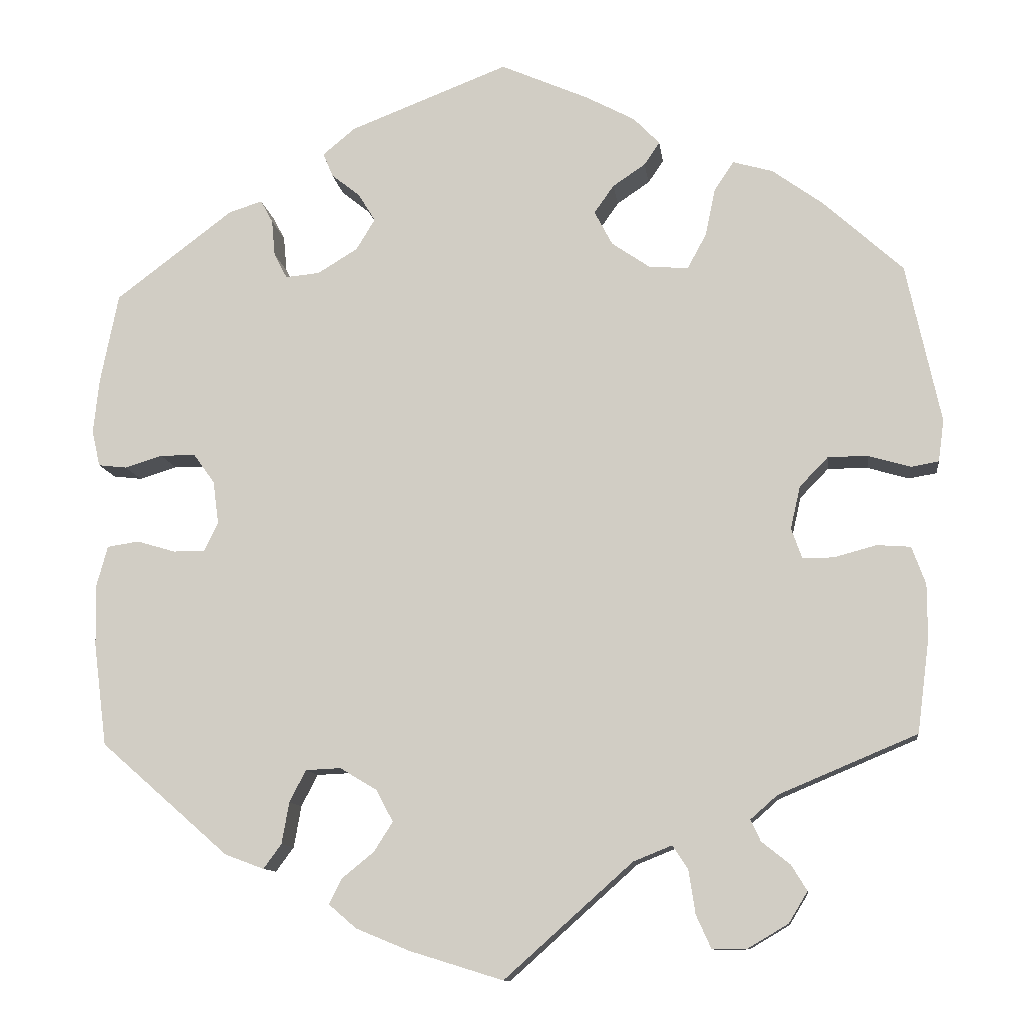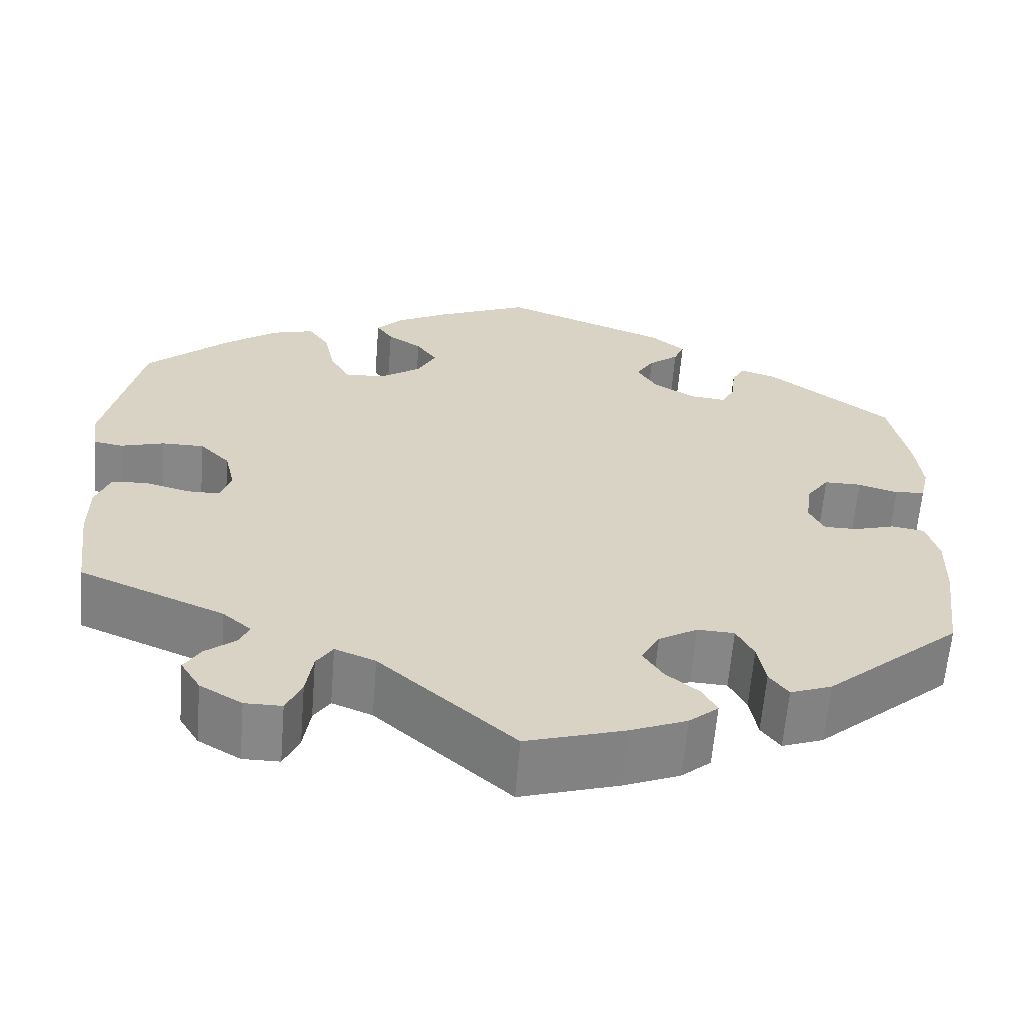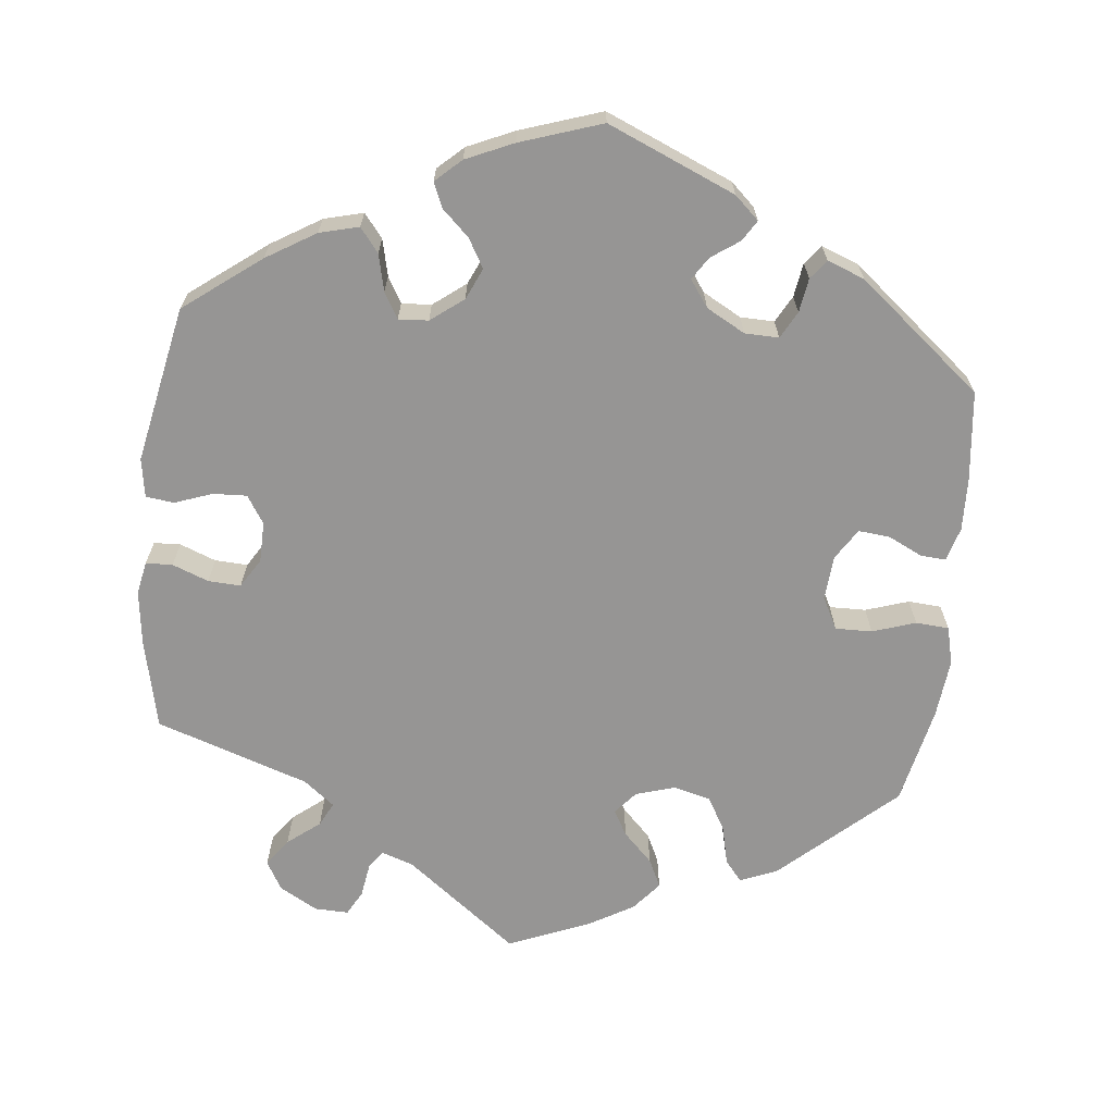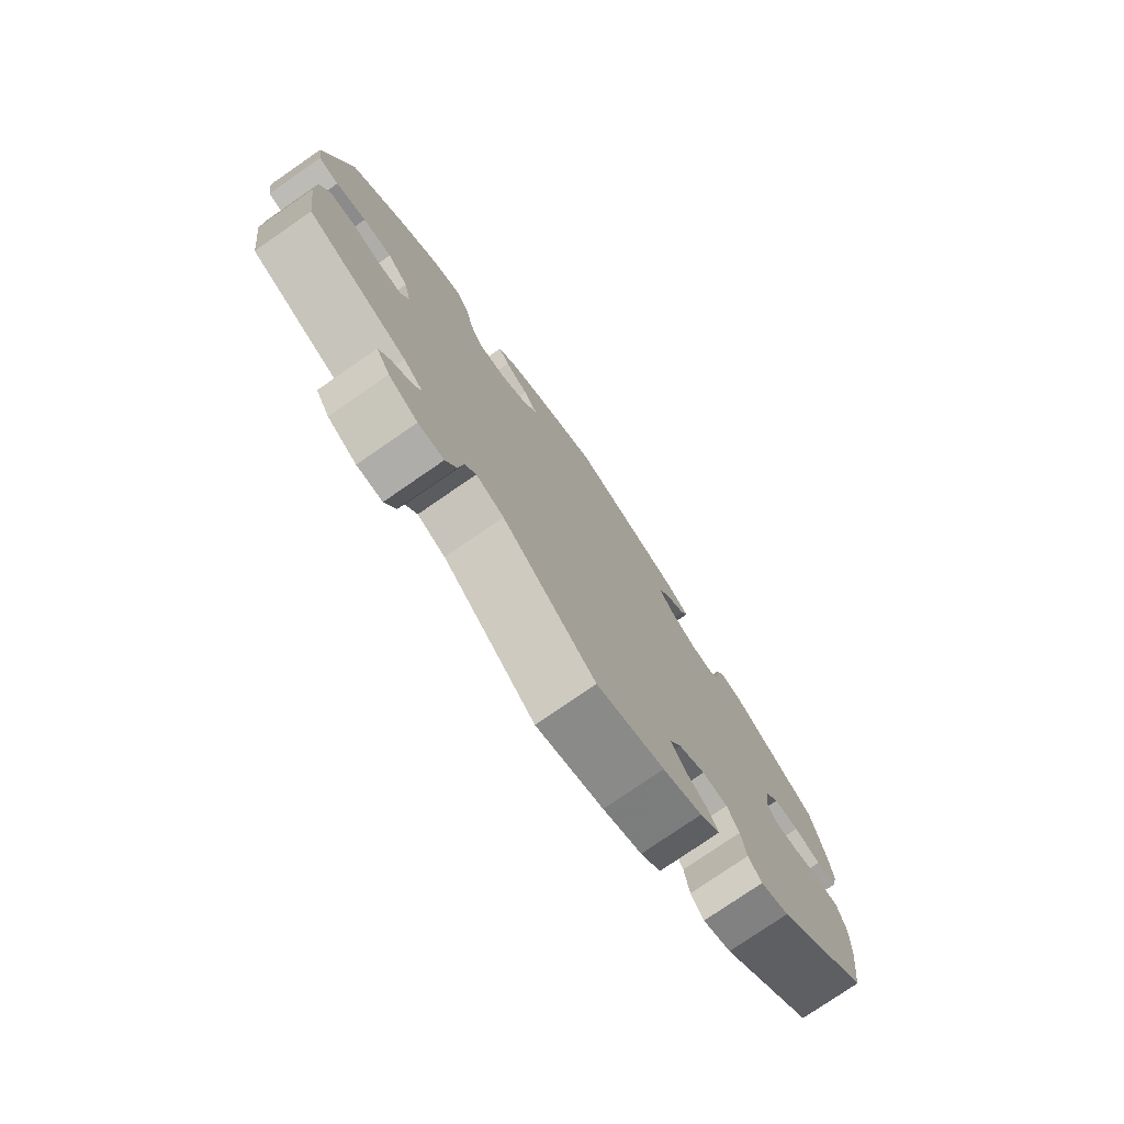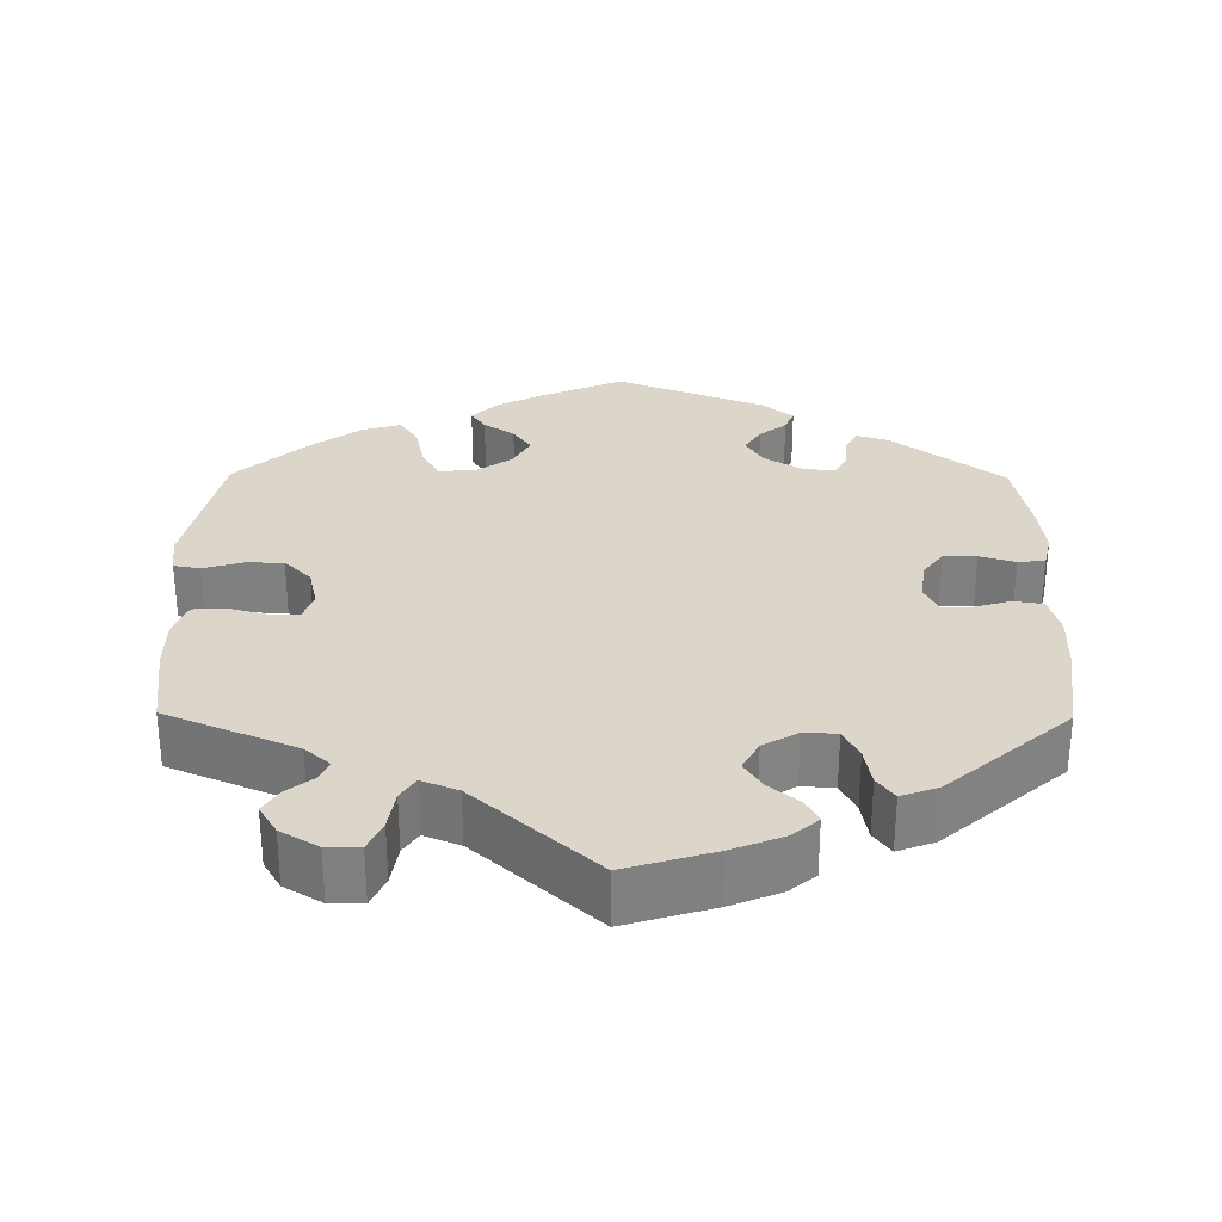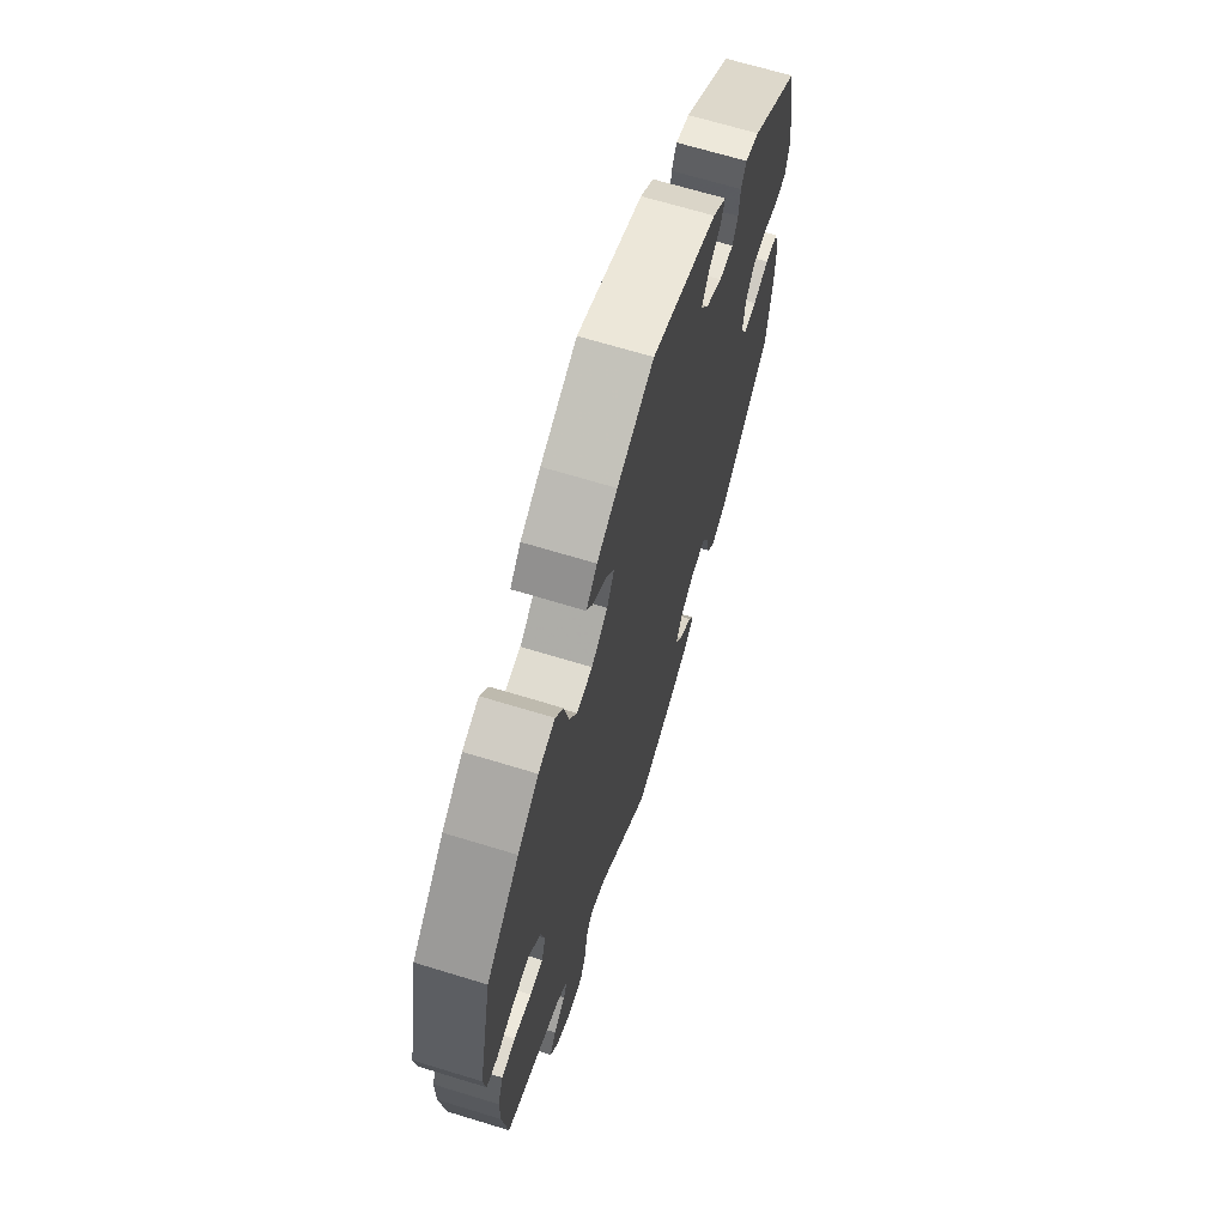
<metadata>
{"format":"obj","ext":"obj","renderer":"f3d","projection":"perspective","resolution":1024,"background":"white","views":[{"elev":-11.1,"azim":7.3,"up":"+Z"},{"elev":-62.3,"azim":175.4,"up":"+Z"},{"elev":-67.5,"azim":-66.3,"up":"+Y"},{"elev":-77.2,"azim":124.6,"up":"+Z"},{"elev":29.9,"azim":-179.4,"up":"+Y"},{"elev":67.1,"azim":107.1,"up":"+Z"}]}
</metadata>
<code>
v 0.331 0.07 -0.36
v 0.298 0.07 -0.389
v 0.31 0.07 -0.415
v 0.345 0.07 -0.443
v 0.364 0.07 -0.474
v 0.341 0.07 -0.512
v 0.292 0.07 -0.541
v 0.249 0.07 -0.541
v 0.231 0.07 -0.501
v 0.223 0.07 -0.448
v 0.204 0.07 -0.419
v 0.157 0.07 -0.438
v 0 0.07 -0.578
v -0.114 0.07 -0.543
v -0.18 0.07 -0.516
v -0.214 0.07 -0.487
v -0.198 0.07 -0.456
v -0.159 0.07 -0.424
v -0.136 0.07 -0.388
v -0.157 0.07 -0.349
v -0.202 0.07 -0.322
v -0.245 0.07 -0.324
v -0.265 0.07 -0.363
v -0.274 0.07 -0.414
v -0.296 0.07 -0.444
v -0.344 0.07 -0.426
v -0.501 0.07 -0.289
v -0.517 0.07 -0.165
v -0.519 0.07 -0.09
v -0.505 0.07 -0.039
v -0.466 0.07 -0.033
v -0.419 0.07 -0.047
v -0.38 0.07 -0.047
v -0.363 0.07 -0.012
v -0.37 0.07 0.041
v -0.396 0.07 0.077
v -0.439 0.07 0.077
v -0.485 0.07 0.063
v -0.52 0.07 0.067
v -0.53 0.07 0.111
v -0.523 0.07 0.178
v -0.501 0.07 0.288
v -0.357 0.07 0.397
v -0.316 0.07 0.41
v -0.301 0.07 0.382
v -0.297 0.07 0.338
v -0.281 0.07 0.307
v -0.239 0.07 0.311
v -0.19 0.07 0.341
v -0.167 0.07 0.379
v -0.188 0.07 0.413
v -0.223 0.07 0.441
v -0.235 0.07 0.47
v -0.195 0.07 0.503
v -0.001 0.07 0.578
v 0.107 0.07 0.531
v 0.167 0.07 0.499
v 0.199 0.07 0.466
v 0.18 0.07 0.438
v 0.14 0.07 0.411
v 0.116 0.07 0.377
v 0.138 0.07 0.335
v 0.186 0.07 0.302
v 0.233 0.07 0.3
v 0.256 0.07 0.342
v 0.268 0.07 0.4
v 0.292 0.07 0.436
v 0.341 0.07 0.422
v 0.403 0.07 0.377
v 0.5 0.07 0.289
v 0.542 0.07 0.094
v 0.535 0.07 0.043
v 0.501 0.07 0.037
v 0.45 0.07 0.052
v 0.401 0.07 0.052
v 0.366 0.07 0.016
v 0.354 0.07 -0.036
v 0.367 0.07 -0.073
v 0.405 0.07 -0.073
v 0.457 0.07 -0.059
v 0.498 0.07 -0.062
v 0.515 0.07 -0.108
v 0.515 0.07 -0.175
v 0.5 0.07 -0.289
v 0.331 0 -0.36
v 0.298 0 -0.389
v 0.31 0 -0.415
v 0.345 0 -0.443
v 0.364 0 -0.474
v 0.341 0 -0.512
v 0.292 0 -0.541
v 0.249 0 -0.541
v 0.231 0 -0.501
v 0.223 0 -0.448
v 0.204 0 -0.419
v 0.157 0 -0.438
v 0 0 -0.578
v -0.114 0 -0.543
v -0.18 0 -0.516
v -0.214 0 -0.487
v -0.198 0 -0.456
v -0.159 0 -0.424
v -0.136 0 -0.388
v -0.157 0 -0.349
v -0.202 0 -0.322
v -0.245 0 -0.324
v -0.265 0 -0.363
v -0.274 0 -0.414
v -0.296 0 -0.444
v -0.344 0 -0.426
v -0.501 0 -0.289
v -0.517 0 -0.165
v -0.519 0 -0.09
v -0.505 0 -0.039
v -0.466 0 -0.033
v -0.419 0 -0.047
v -0.38 0 -0.047
v -0.363 0 -0.012
v -0.37 0 0.041
v -0.396 0 0.077
v -0.439 0 0.077
v -0.485 0 0.063
v -0.52 0 0.067
v -0.53 0 0.111
v -0.523 0 0.178
v -0.501 0 0.288
v -0.357 0 0.397
v -0.316 0 0.41
v -0.301 0 0.382
v -0.297 0 0.338
v -0.281 0 0.307
v -0.239 0 0.311
v -0.19 0 0.341
v -0.167 0 0.379
v -0.188 0 0.413
v -0.223 0 0.441
v -0.235 0 0.47
v -0.195 0 0.503
v -0.001 0 0.578
v 0.107 0 0.531
v 0.167 0 0.499
v 0.199 0 0.466
v 0.18 0 0.438
v 0.14 0 0.411
v 0.116 0 0.377
v 0.138 0 0.335
v 0.186 0 0.302
v 0.233 0 0.3
v 0.256 0 0.342
v 0.268 0 0.4
v 0.292 0 0.436
v 0.341 0 0.422
v 0.403 0 0.377
v 0.5 0 0.289
v 0.542 0 0.094
v 0.535 0 0.043
v 0.501 0 0.037
v 0.45 0 0.052
v 0.401 0 0.052
v 0.366 0 0.016
v 0.354 0 -0.036
v 0.367 0 -0.073
v 0.405 0 -0.073
v 0.457 0 -0.059
v 0.498 0 -0.062
v 0.515 0 -0.108
v 0.515 0 -0.175
v 0.5 0 -0.289
f 83 84 1
f 82 83 1 2
f 79 80 81 82
f 78 79 82 2
f 77 78 2
f 71 72 73 74
f 71 74 75
f 70 71 75
f 69 70 75 76
f 65 66 67 68
f 64 65 68 69
f 57 58 59 60
f 57 60 61
f 56 57 61
f 55 56 61
f 54 55 61 62
f 51 52 53 54
f 50 51 54 62
f 43 44 45 46
f 43 46 47
f 42 43 47
f 41 42 47
f 40 41 47 48
f 37 38 39 40
f 36 37 40 48
f 29 30 31 32
f 29 32 33
f 28 29 33
f 27 28 33
f 26 27 33
f 23 24 25 26
f 22 23 26 33
f 21 22 33 34
f 15 16 17 18
f 15 18 19
f 12 13 14 15
f 11 12 15 19
f 7 8 9 10
f 7 10 11
f 6 7 11
f 3 4 5 6
f 2 3 6 11
f 77 2 11 19
f 64 69 76 77
f 63 64 77 19
f 49 50 62 63
f 35 36 48 49
f 20 21 34 35
f 20 35 49 63
f 19 20 63
f 85 168 167
f 86 85 167 166
f 166 165 164 163
f 86 166 163 162
f 86 162 161
f 158 157 156 155
f 159 158 155
f 159 155 154
f 160 159 154 153
f 152 151 150 149
f 153 152 149 148
f 144 143 142 141
f 145 144 141
f 145 141 140
f 145 140 139
f 146 145 139 138
f 138 137 136 135
f 146 138 135 134
f 130 129 128 127
f 131 130 127
f 131 127 126
f 131 126 125
f 132 131 125 124
f 124 123 122 121
f 132 124 121 120
f 116 115 114 113
f 117 116 113
f 117 113 112
f 117 112 111
f 117 111 110
f 110 109 108 107
f 117 110 107 106
f 118 117 106 105
f 102 101 100 99
f 103 102 99
f 99 98 97 96
f 103 99 96 95
f 94 93 92 91
f 95 94 91
f 95 91 90
f 90 89 88 87
f 95 90 87 86
f 103 95 86 161
f 161 160 153 148
f 103 161 148 147
f 147 146 134 133
f 133 132 120 119
f 119 118 105 104
f 147 133 119 104
f 147 104 103
f 1 85 86 2
f 2 86 87 3
f 3 87 88 4
f 4 88 89 5
f 5 89 90 6
f 6 90 91 7
f 7 91 92 8
f 8 92 93 9
f 9 93 94 10
f 10 94 95 11
f 11 95 96 12
f 12 96 97 13
f 13 97 98 14
f 14 98 99 15
f 15 99 100 16
f 16 100 101 17
f 17 101 102 18
f 18 102 103 19
f 19 103 104 20
f 20 104 105 21
f 21 105 106 22
f 22 106 107 23
f 23 107 108 24
f 24 108 109 25
f 25 109 110 26
f 26 110 111 27
f 27 111 112 28
f 28 112 113 29
f 29 113 114 30
f 30 114 115 31
f 31 115 116 32
f 32 116 117 33
f 33 117 118 34
f 34 118 119 35
f 35 119 120 36
f 36 120 121 37
f 37 121 122 38
f 38 122 123 39
f 39 123 124 40
f 40 124 125 41
f 41 125 126 42
f 42 126 127 43
f 43 127 128 44
f 44 128 129 45
f 45 129 130 46
f 46 130 131 47
f 47 131 132 48
f 48 132 133 49
f 49 133 134 50
f 50 134 135 51
f 51 135 136 52
f 52 136 137 53
f 53 137 138 54
f 54 138 139 55
f 55 139 140 56
f 56 140 141 57
f 57 141 142 58
f 58 142 143 59
f 59 143 144 60
f 60 144 145 61
f 61 145 146 62
f 62 146 147 63
f 63 147 148 64
f 64 148 149 65
f 65 149 150 66
f 66 150 151 67
f 67 151 152 68
f 68 152 153 69
f 69 153 154 70
f 70 154 155 71
f 71 155 156 72
f 72 156 157 73
f 73 157 158 74
f 74 158 159 75
f 75 159 160 76
f 76 160 161 77
f 77 161 162 78
f 78 162 163 79
f 79 163 164 80
f 80 164 165 81
f 81 165 166 82
f 82 166 167 83
f 83 167 168 84
f 84 168 85 1

</code>
